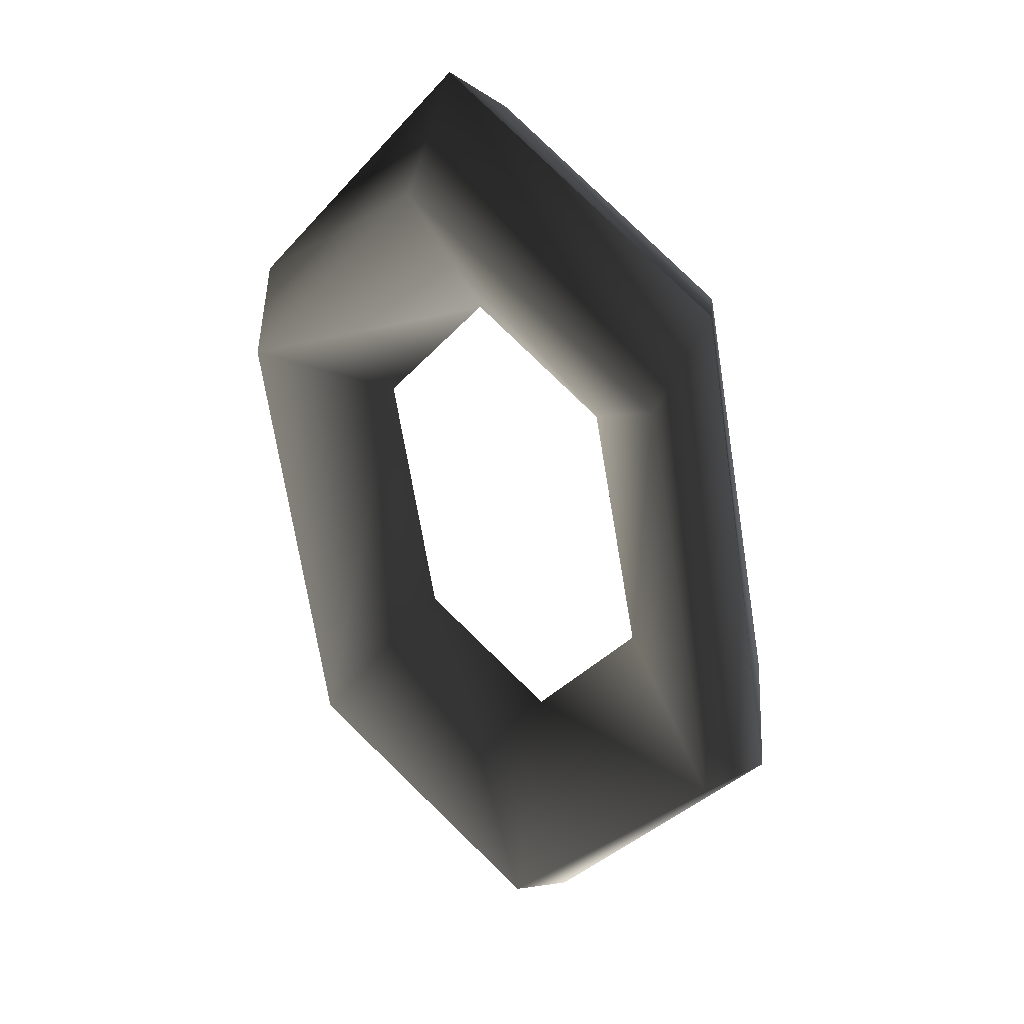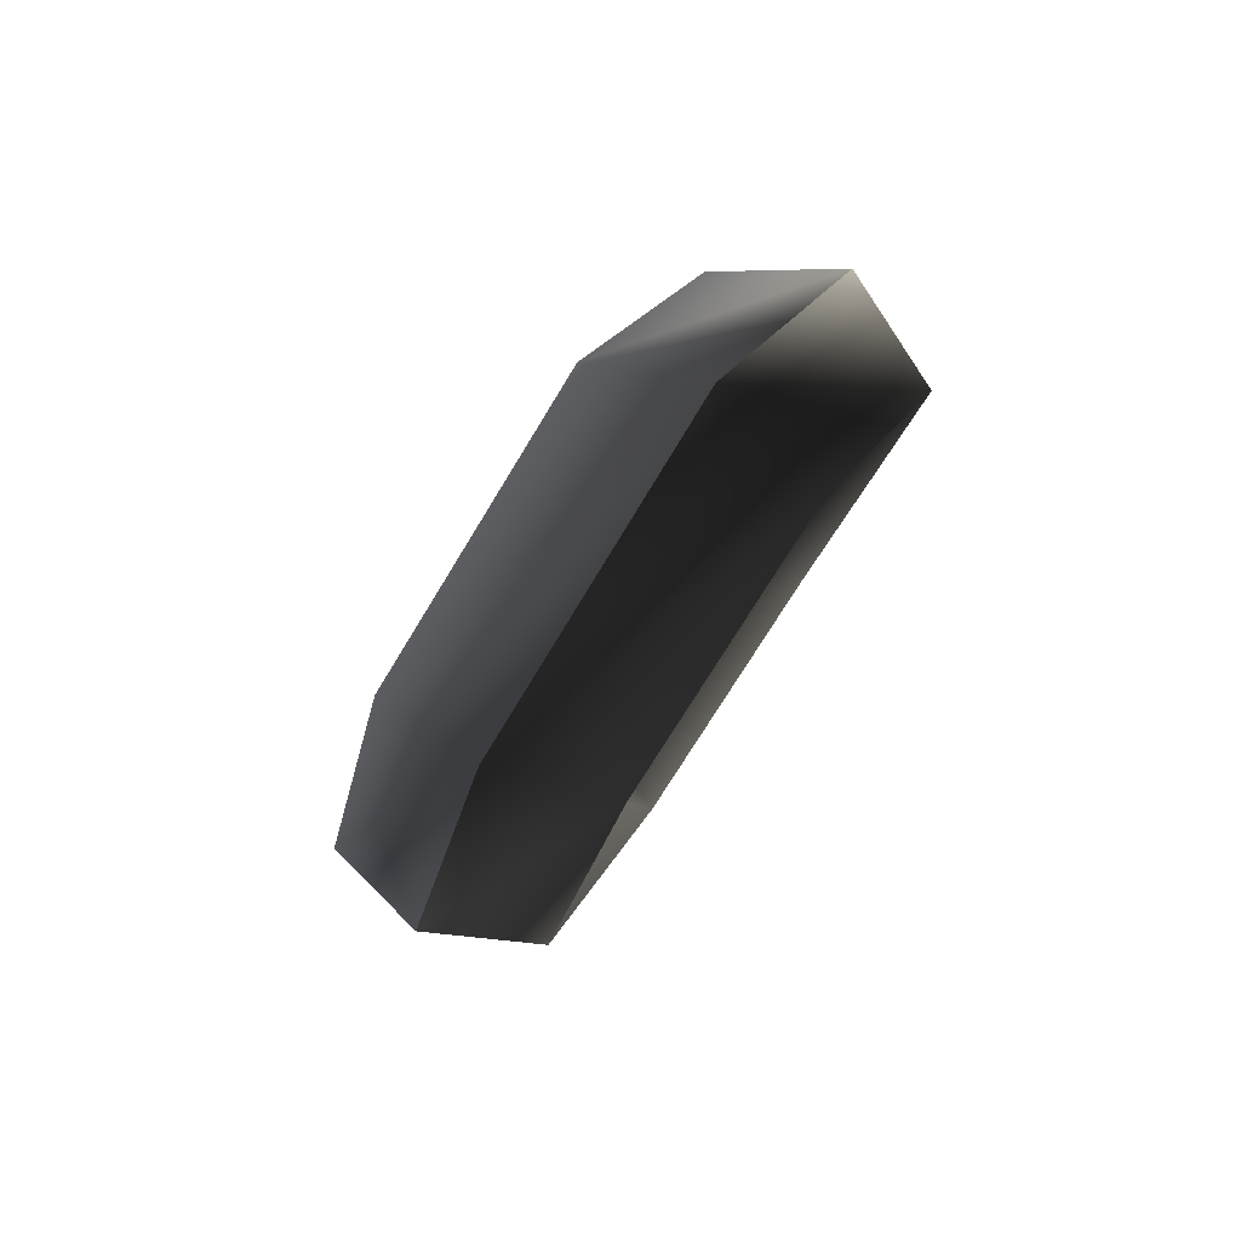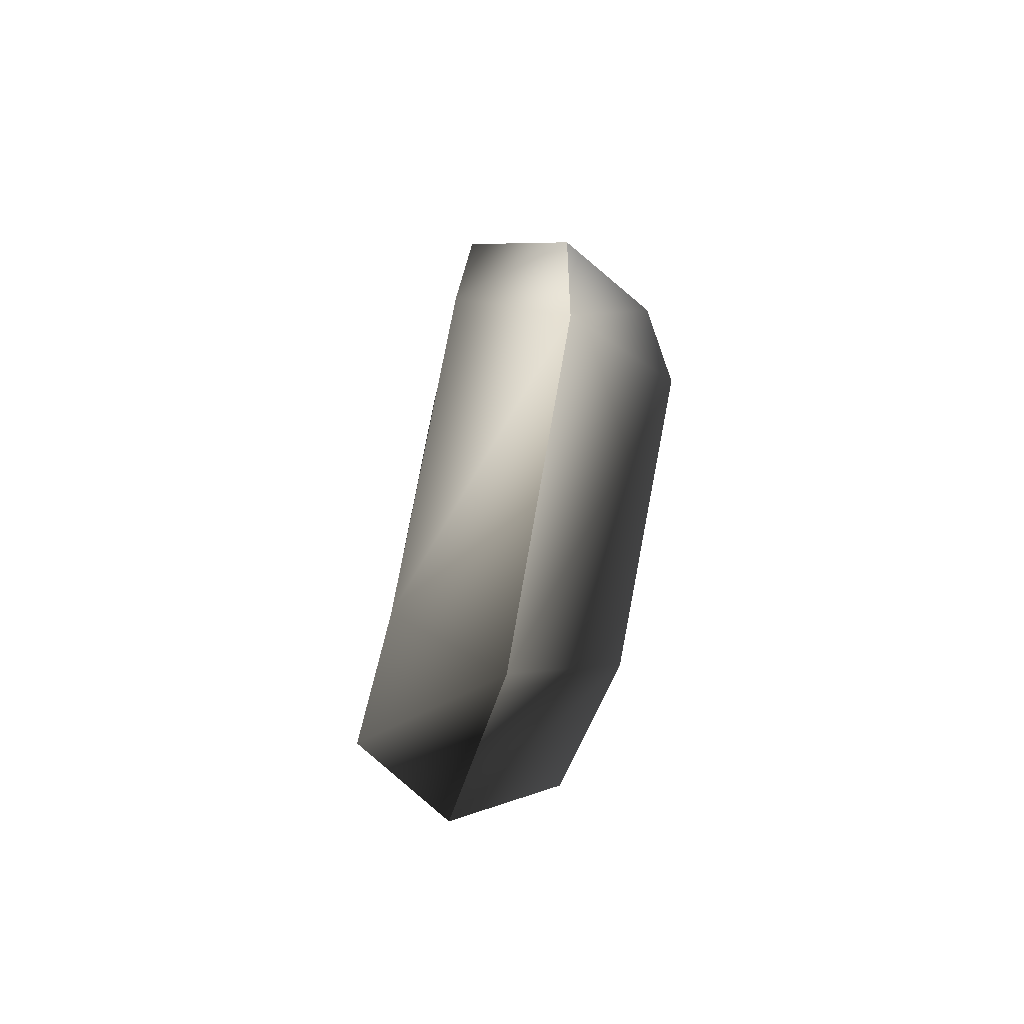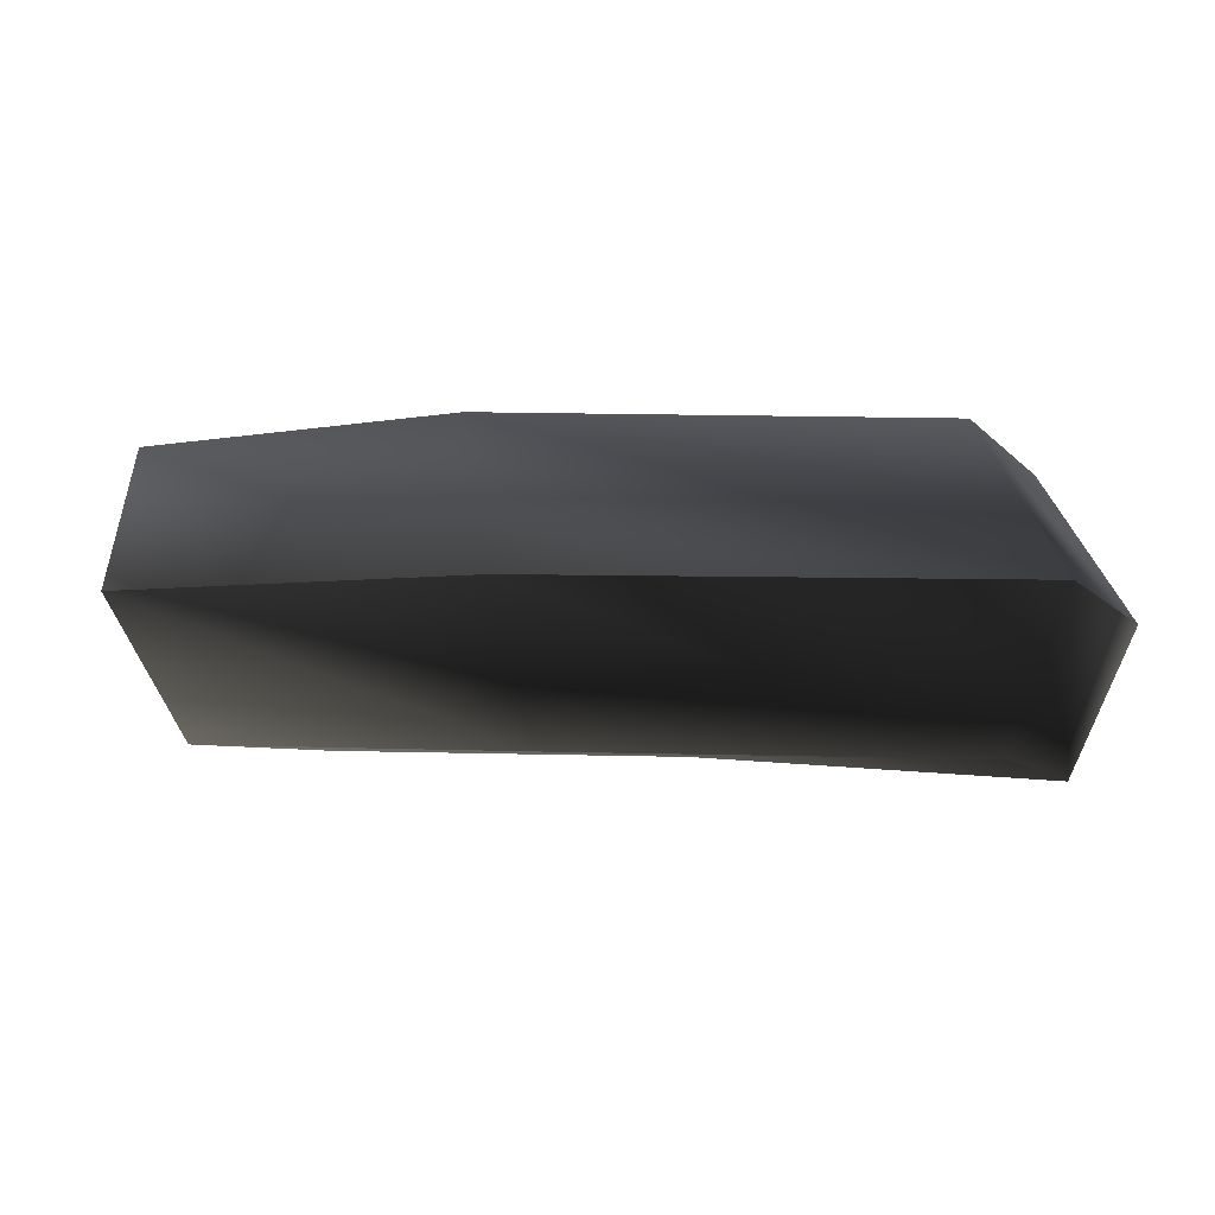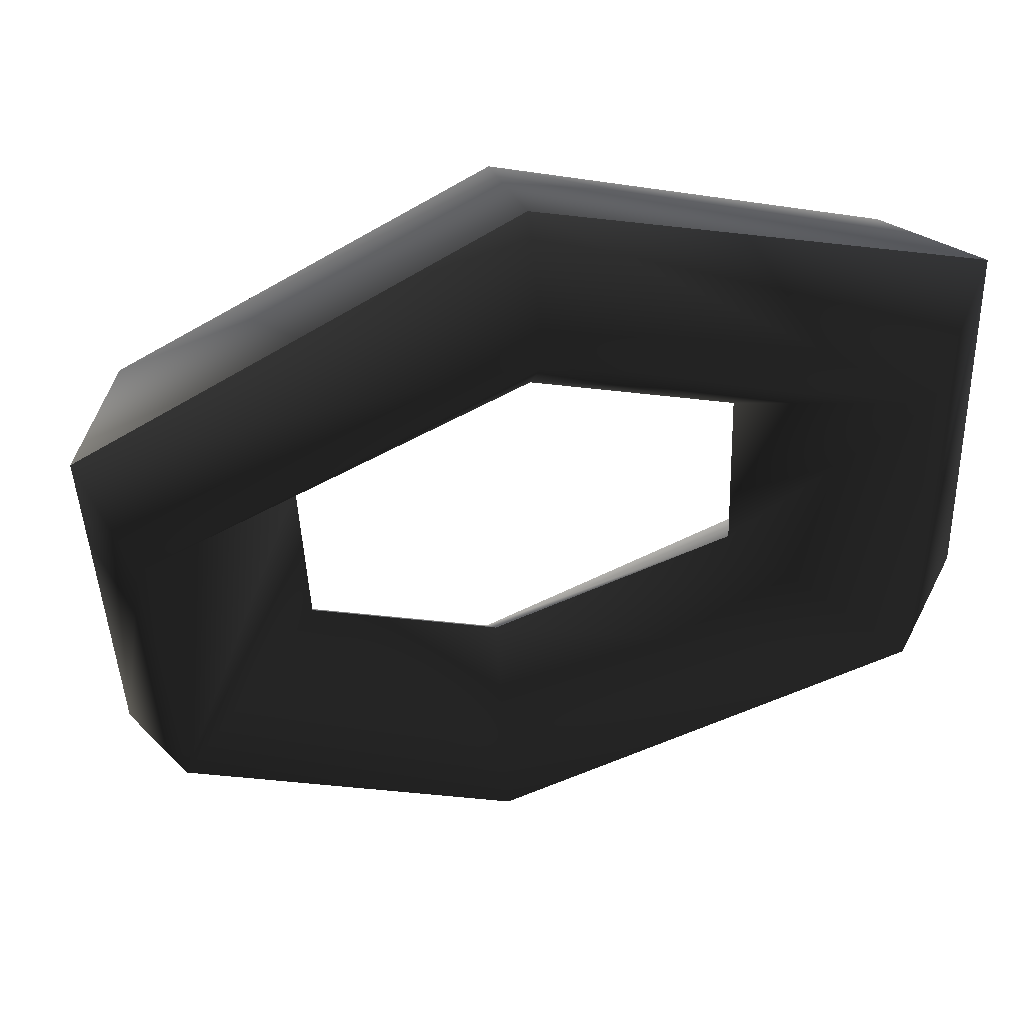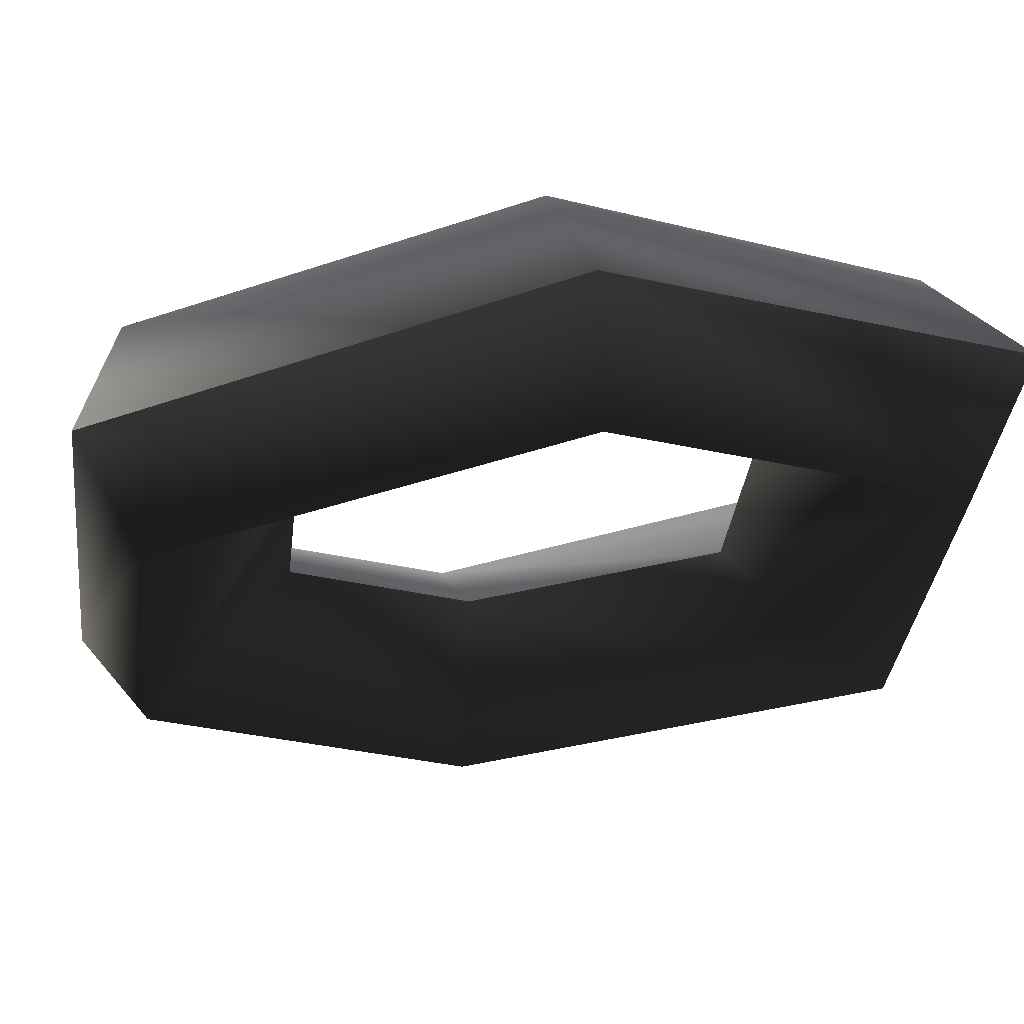
<metadata>
{"format":"obj","ext":"obj","renderer":"f3d","projection":"perspective","resolution":1024,"background":"white","views":[{"elev":31.6,"azim":-150.2,"up":"+Z"},{"elev":75.8,"azim":-55.5,"up":"+Z"},{"elev":-62.5,"azim":-103.0,"up":"+Z"},{"elev":-6.0,"azim":-25.5,"up":"+Y"},{"elev":-42.7,"azim":-39.3,"up":"+Y"},{"elev":-33.9,"azim":-47.8,"up":"+Y"}]}
</metadata>
<code>
g Torus200
v 8.905 -2.901 42.44
v -16.53 7.38 20.96
v -17.1 -2.158 25.84
v 7.267 6.607 35.06
v -6.669 -1.73 13.49
v 5.559 -2.079 21.3
v 5.559 -2.079 21.3
v -13.04 -11.34 22.64
v -6.669 -1.73 13.49
v 8.548 -11.96 36.43
v -17.1 -2.158 25.84
v 8.905 -2.901 42.44
v -24.4 9.869 -14.08
v -26 0.7429 -16.6
v -12 0.2278 -7.579
v -21.01 -9.186 -13.48
v -12 0.2278 -7.579
v -26 0.7429 -16.6
v -5.519 10.38 -33.47
v -5.876 1.321 -39.48
v -2.53 0.4997 -18.34
v -4.238 -8.187 -32.1
v -2.53 0.4997 -18.34
v -5.876 1.321 -39.48
v 16.07 9.763 -19.68
v 20.13 0.5779 -22.88
v 9.698 0.1502 -10.53
v 17.35 -8.804 -18.31
v 9.698 0.1502 -10.53
v 20.13 0.5779 -22.88
v 23.98 7.087 16.06
v 29.03 -2.323 19.56
v 15.02 -1.807 10.54
v 25.25 -11.93 17.25
v 15.02 -1.807 10.54
v 29.03 -2.323 19.56
f 3 1 2
f 2 1 4
f 2 4 5
f 5 4 6
f 9 7 8
f 8 7 10
f 8 10 11
f 11 10 12
f 14 3 13
f 13 3 2
f 13 2 15
f 15 2 5
f 17 9 16
f 16 9 8
f 16 8 18
f 18 8 11
f 20 14 19
f 19 14 13
f 19 13 21
f 21 13 15
f 23 17 22
f 22 17 16
f 22 16 24
f 24 16 18
f 26 20 25
f 25 20 19
f 25 19 27
f 27 19 21
f 29 23 28
f 28 23 22
f 28 22 30
f 30 22 24
f 32 26 31
f 31 26 25
f 31 25 33
f 33 25 27
f 35 29 34
f 34 29 28
f 34 28 36
f 36 28 30
f 1 32 4
f 4 32 31
f 4 31 6
f 6 31 33
f 7 35 10
f 10 35 34
f 10 34 12
f 12 34 36

</code>
